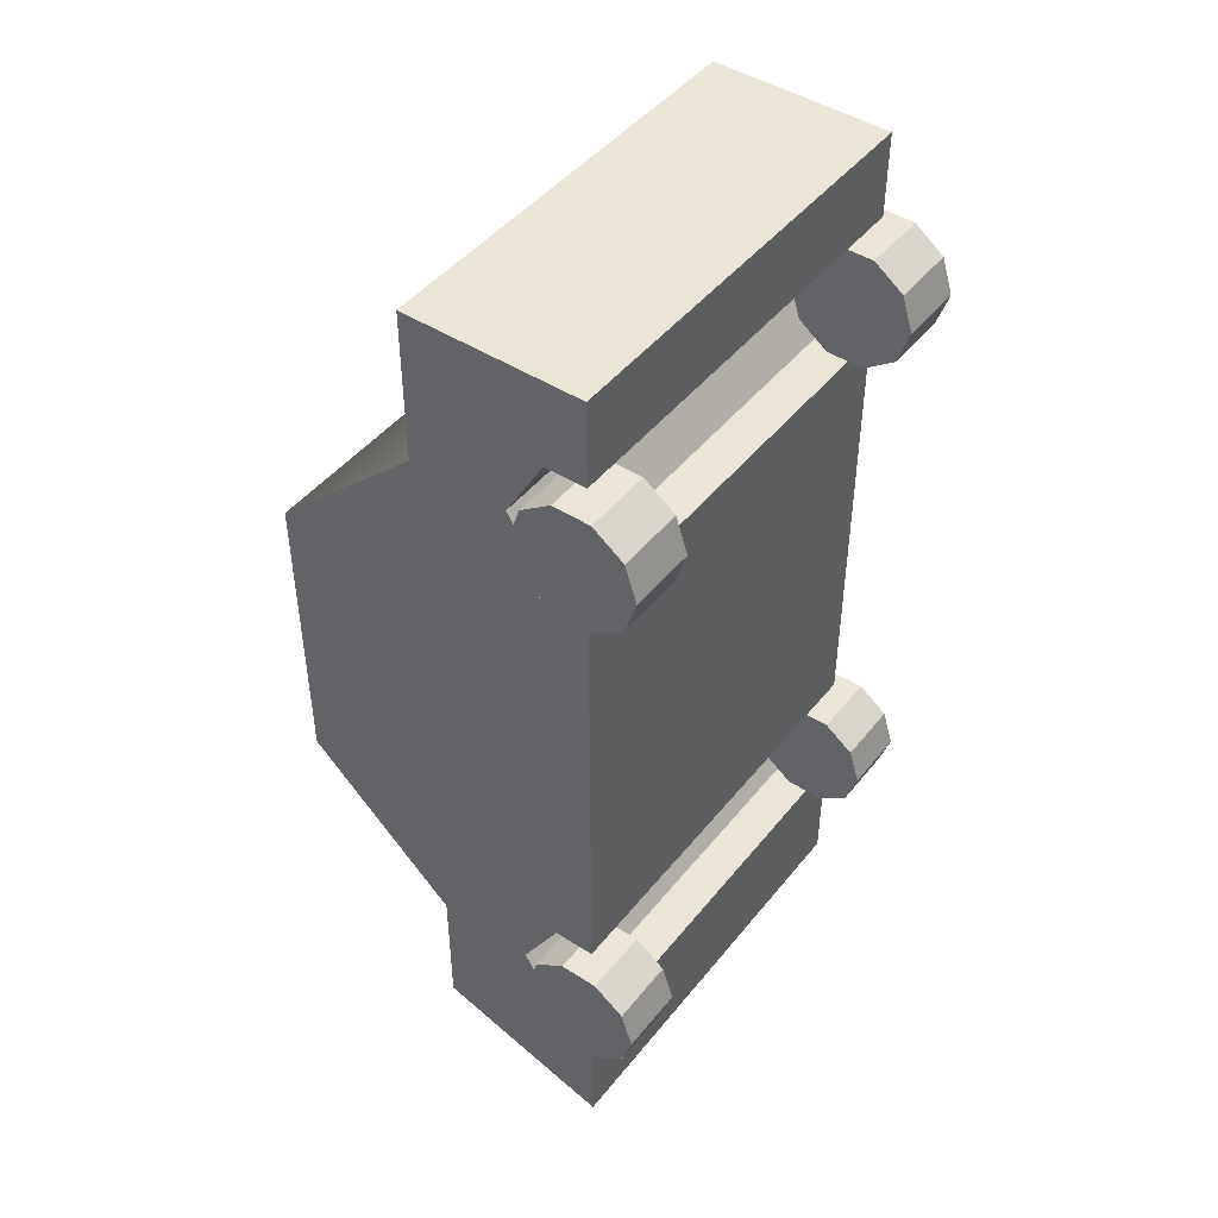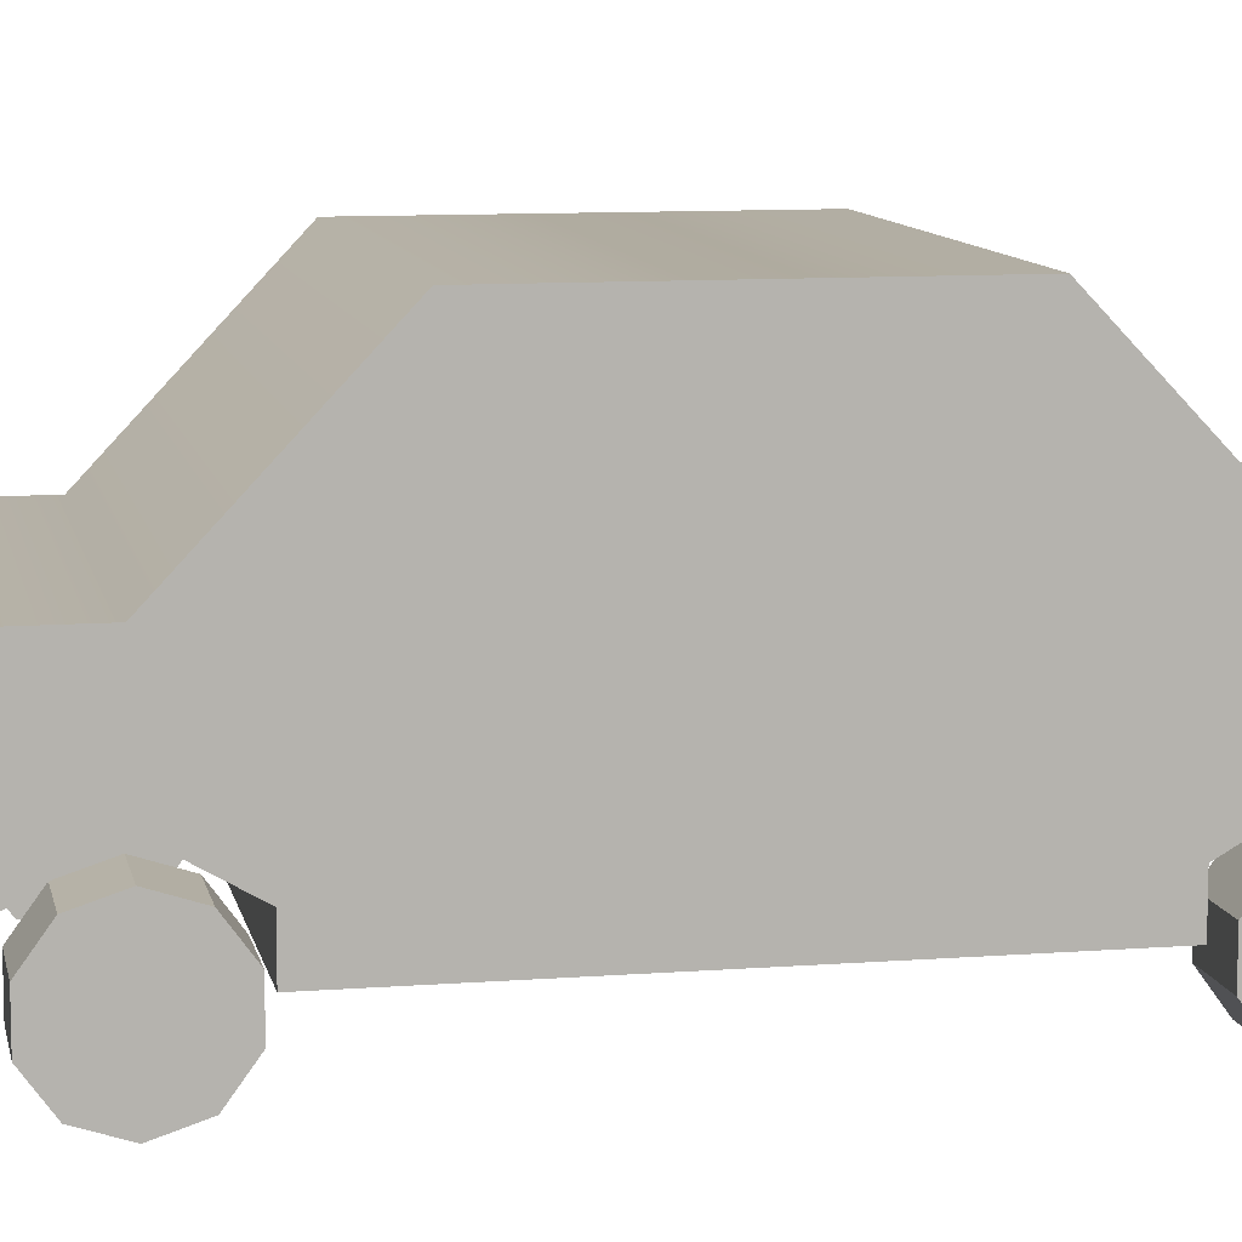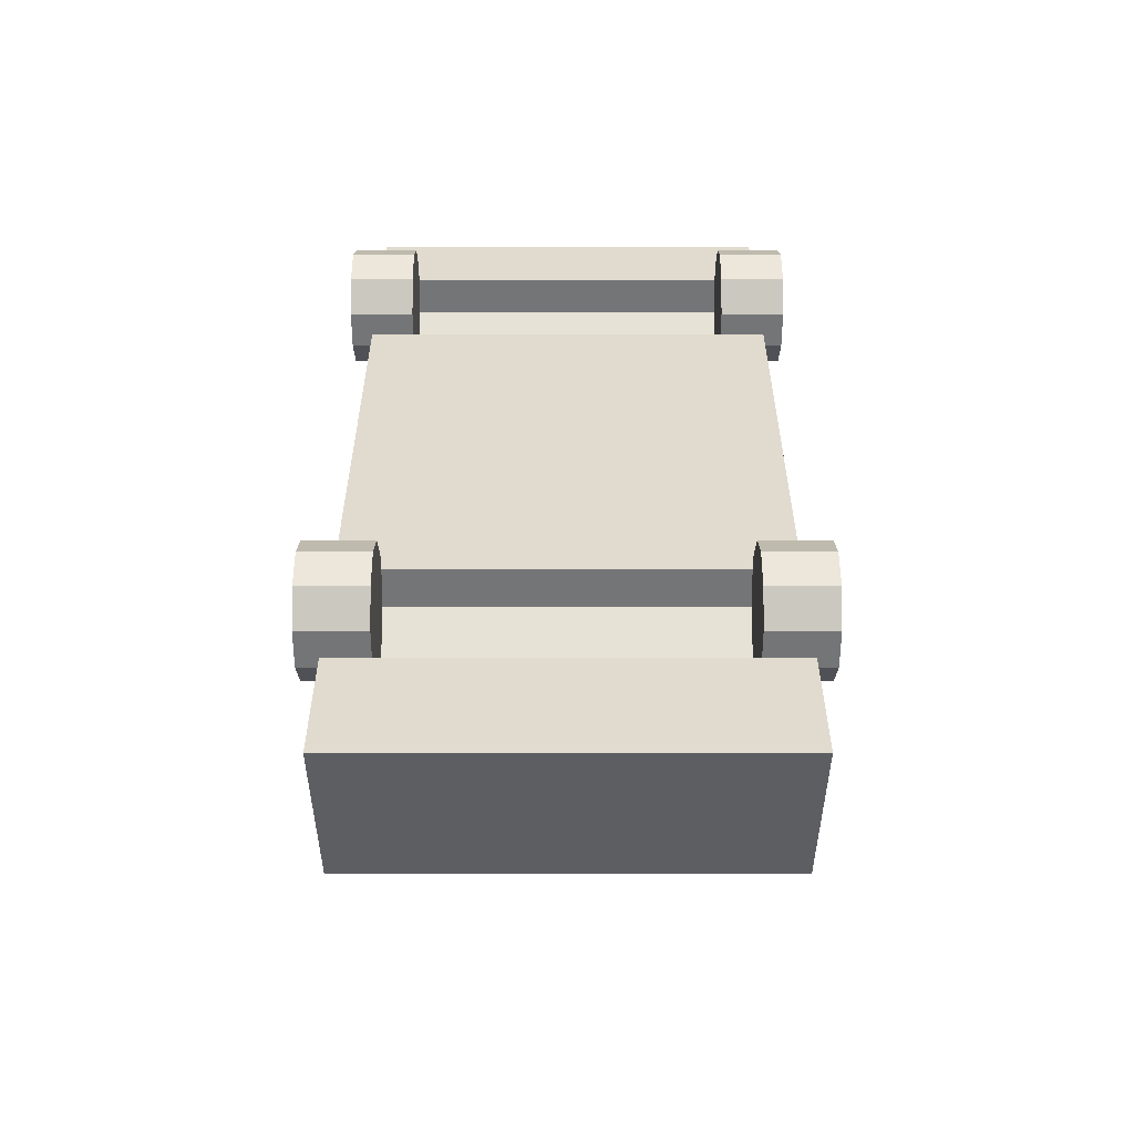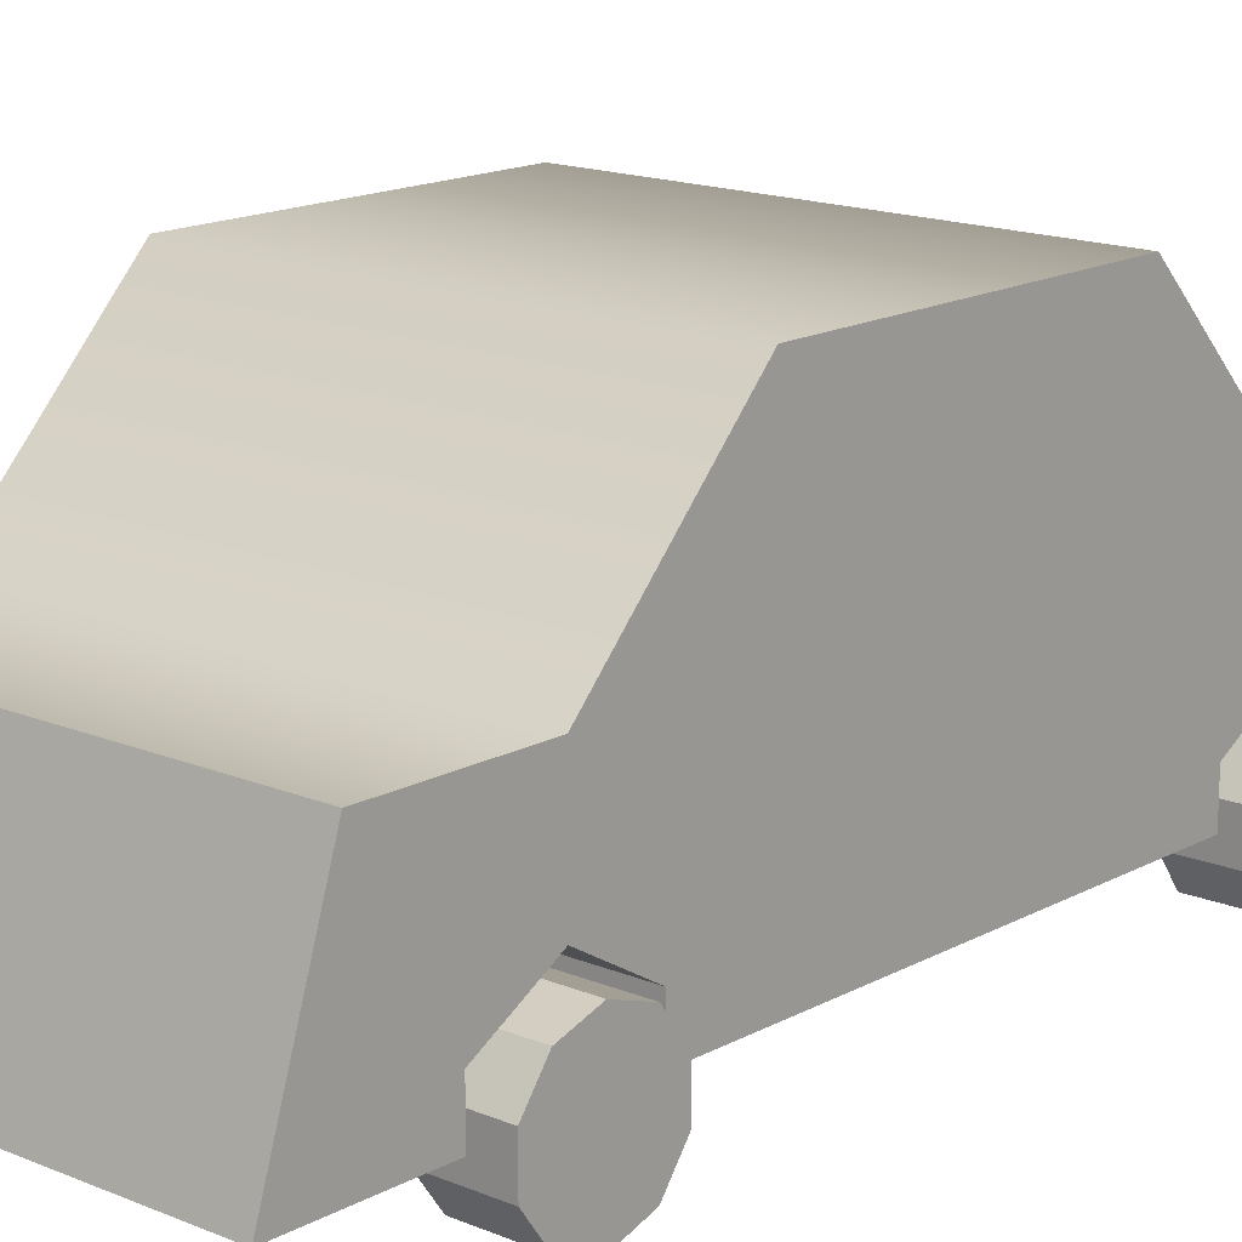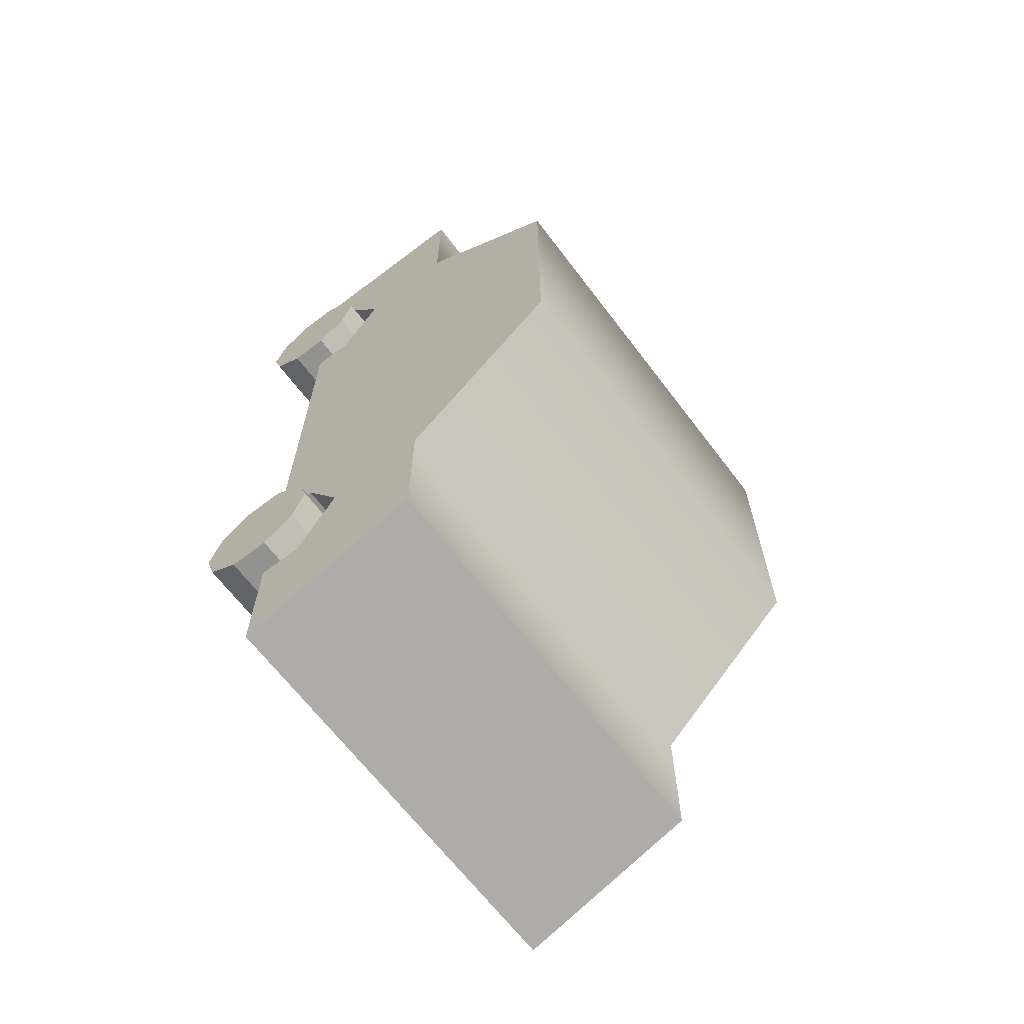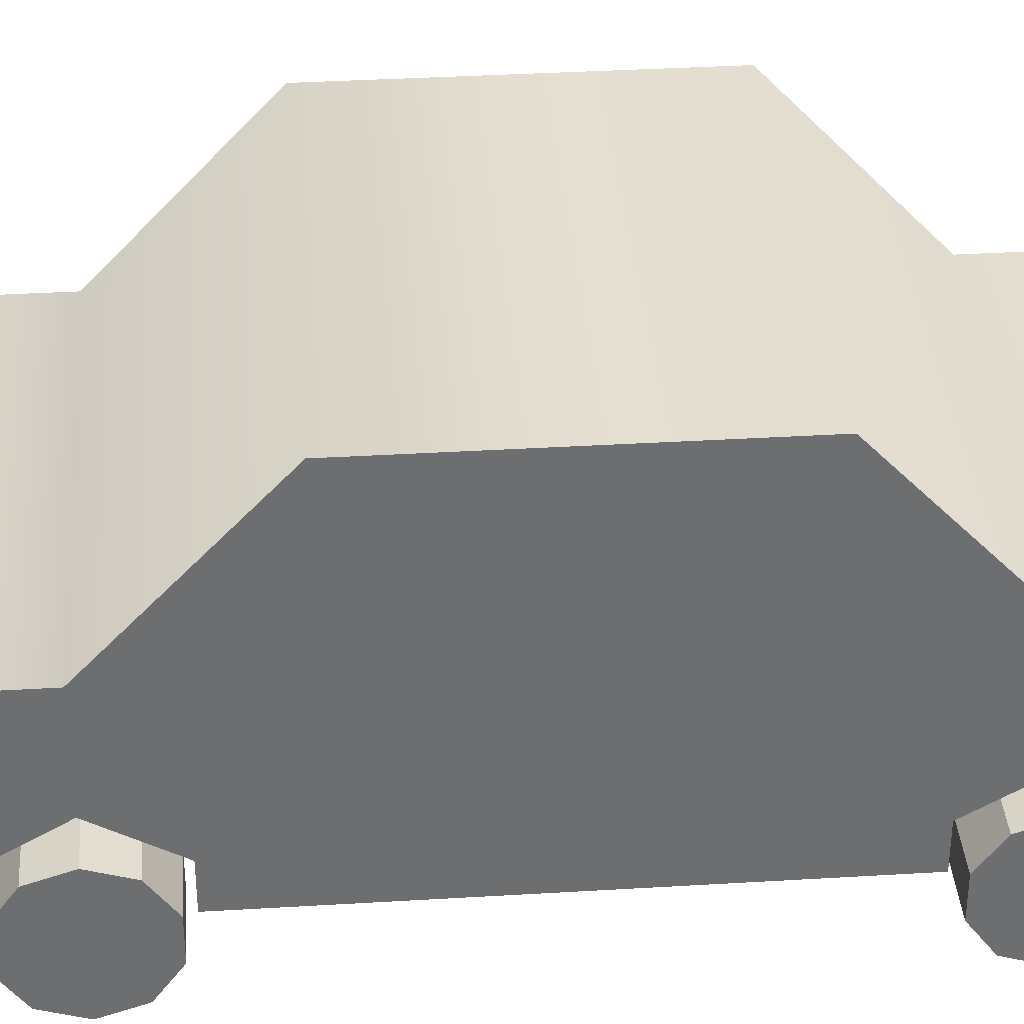
<metadata>
{"format":"obj","ext":"obj","renderer":"f3d","projection":"perspective","resolution":1024,"background":"white","views":[{"elev":45.9,"azim":-53.7,"up":"+Z"},{"elev":9.9,"azim":-101.3,"up":"+Y"},{"elev":-56.5,"azim":0.0,"up":"+Z"},{"elev":15.6,"azim":-138.6,"up":"+Y"},{"elev":-66.2,"azim":127.2,"up":"+Z"},{"elev":36.2,"azim":-94.5,"up":"+Y"}]}
</metadata>
<code>
v -1.325 0 -1.452
v -1.325 0.2546 -1.452
v 1.283 0.2546 -1.452
v 1.283 0 -1.452
v 1.283 0.4944 -1.868
v -1.325 0.4944 -1.868
v -1.325 0.4951 -1.869
v 1.283 0.4951 -1.869
v -1.325 0.2546 -2.286
v 1.283 0.2546 -2.286
v -1.325 0 -2.286
v 1.283 0 -2.286
v -1.325 0 2.739
v 1.283 0 2.739
v 1.283 1.105 2.739
v -1.325 1.105 2.739
v 1.283 1.105 1.795
v -1.325 1.105 1.795
v 1.283 2.048 0.9061
v -1.325 2.048 0.9061
v 1.283 2.048 -0.9791
v -1.325 2.048 -0.9791
v 1.283 1.105 -1.868
v -1.325 1.105 -1.868
v 1.283 1.105 -2.731
v -1.325 1.105 -2.731
v 1.283 0 -3.089
v -1.325 0 -3.089
v 1.283 0 -0.9791
v -1.325 0 -0.9791
v 1.283 0 0.9061
v -1.325 0 0.9061
v 1.283 0 1.379
v -1.325 0 1.379
v -1.325 0 2.212
v 1.283 0 2.212
v 1.283 0.2546 1.379
v 1.283 0.495 1.795
v 1.283 0.2546 2.212
v -1.325 0.2546 1.379
v -1.325 0.495 1.795
v -1.325 0.2546 2.212
f 1 2 4
f 4 2 3
f 3 2 5
f 7 8 6
f 8 5 6
f 5 2 6
f 8 7 10
f 10 7 9
f 10 9 12
f 12 9 11
f 13 14 16
f 16 14 15
f 16 15 18
f 18 15 17
f 18 17 20
f 20 17 19
f 20 19 22
f 22 19 21
f 22 21 24
f 24 21 23
f 24 23 26
f 26 23 25
f 26 25 28
f 28 25 27
f 12 11 27
f 27 11 28
f 1 4 30
f 30 4 29
f 30 29 32
f 32 29 31
f 33 34 31
f 31 34 32
f 35 36 13
f 13 36 14
f 5 8 23
f 27 25 12
f 12 25 10
f 25 23 10
f 8 10 23
f 21 29 23
f 4 3 29
f 29 3 23
f 3 5 23
f 31 29 19
f 19 29 21
f 19 17 31
f 33 31 37
f 31 17 37
f 37 17 38
f 17 15 38
f 38 15 39
f 14 36 15
f 15 36 39
f 6 24 7
f 28 11 26
f 11 9 26
f 26 9 24
f 7 24 9
f 22 24 30
f 1 30 2
f 30 24 2
f 2 24 6
f 30 32 22
f 22 32 20
f 20 32 18
f 34 40 32
f 32 40 18
f 40 41 18
f 35 13 42
f 13 16 42
f 18 41 16
f 42 16 41
f 42 39 35
f 35 39 36
f 41 38 42
f 42 38 39
f 41 40 38
f 38 40 37
f 34 33 40
f 40 33 37
v -1.464 -0.3168 1.566
v -1.464 -0.1268 1.428
v -1.464 0.108 1.428
v -1.464 0.298 1.566
v -1.464 0.3706 1.79
v -1.464 0.298 2.013
v -1.464 0.108 2.151
v -1.464 -0.1268 2.151
v -1.464 -0.3168 2.013
v -1.464 -0.3894 1.79
v -1.054 -0.3168 1.566
v -1.054 -0.1268 1.428
v -1.054 0.108 1.428
v -1.054 0.298 1.566
v -1.054 0.3706 1.79
v -1.054 0.298 2.013
v -1.054 0.108 2.151
v -1.054 -0.1268 2.151
v -1.054 -0.3168 2.013
v -1.054 -0.3894 1.79
v -1.464 -0.009407 1.79
v -1.054 -0.009407 1.79
f 43 44 53
f 53 44 54
f 44 45 54
f 54 45 55
f 45 46 55
f 55 46 56
f 46 47 56
f 56 47 57
f 47 48 57
f 57 48 58
f 48 49 58
f 58 49 59
f 49 50 59
f 59 50 60
f 50 51 60
f 60 51 61
f 51 52 61
f 61 52 62
f 52 43 62
f 62 43 53
f 44 43 63
f 45 44 63
f 46 45 63
f 47 46 63
f 48 47 63
f 49 48 63
f 50 49 63
f 51 50 63
f 52 51 63
f 43 52 63
f 53 54 64
f 54 55 64
f 55 56 64
f 56 57 64
f 57 58 64
f 58 59 64
f 59 60 64
f 60 61 64
f 61 62 64
f 62 53 64
v 1.002 -0.3168 1.566
v 1.002 -0.1268 1.428
v 1.002 0.108 1.428
v 1.002 0.298 1.566
v 1.002 0.3706 1.79
v 1.002 0.298 2.013
v 1.002 0.108 2.151
v 1.002 -0.1268 2.151
v 1.002 -0.3168 2.013
v 1.002 -0.3894 1.79
v 1.412 -0.3168 1.566
v 1.412 -0.1268 1.428
v 1.412 0.108 1.428
v 1.412 0.298 1.566
v 1.412 0.3706 1.79
v 1.412 0.298 2.013
v 1.412 0.108 2.151
v 1.412 -0.1268 2.151
v 1.412 -0.3168 2.013
v 1.412 -0.3894 1.79
v 1.002 -0.009407 1.79
v 1.412 -0.009407 1.79
f 65 66 75
f 75 66 76
f 66 67 76
f 76 67 77
f 67 68 77
f 77 68 78
f 68 69 78
f 78 69 79
f 69 70 79
f 79 70 80
f 70 71 80
f 80 71 81
f 71 72 81
f 81 72 82
f 72 73 82
f 82 73 83
f 73 74 83
f 83 74 84
f 74 65 84
f 84 65 75
f 66 65 85
f 67 66 85
f 68 67 85
f 69 68 85
f 70 69 85
f 71 70 85
f 72 71 85
f 73 72 85
f 74 73 85
f 65 74 85
f 75 76 86
f 76 77 86
f 77 78 86
f 78 79 86
f 79 80 86
f 80 81 86
f 81 82 86
f 82 83 86
f 83 84 86
f 84 75 86
v 1.002 -0.3168 -2.089
v 1.002 -0.1268 -2.227
v 1.002 0.108 -2.227
v 1.002 0.298 -2.089
v 1.002 0.3706 -1.866
v 1.002 0.298 -1.642
v 1.002 0.108 -1.504
v 1.002 -0.1268 -1.504
v 1.002 -0.3168 -1.642
v 1.002 -0.3894 -1.866
v 1.412 -0.3168 -2.089
v 1.412 -0.1268 -2.227
v 1.412 0.108 -2.227
v 1.412 0.298 -2.089
v 1.412 0.3706 -1.866
v 1.412 0.298 -1.642
v 1.412 0.108 -1.504
v 1.412 -0.1268 -1.504
v 1.412 -0.3168 -1.642
v 1.412 -0.3894 -1.866
v 1.002 -0.009407 -1.866
v 1.412 -0.009407 -1.866
f 87 88 97
f 97 88 98
f 88 89 98
f 98 89 99
f 89 90 99
f 99 90 100
f 90 91 100
f 100 91 101
f 91 92 101
f 101 92 102
f 92 93 102
f 102 93 103
f 93 94 103
f 103 94 104
f 94 95 104
f 104 95 105
f 95 96 105
f 105 96 106
f 96 87 106
f 106 87 97
f 88 87 107
f 89 88 107
f 90 89 107
f 91 90 107
f 92 91 107
f 93 92 107
f 94 93 107
f 95 94 107
f 96 95 107
f 87 96 107
f 97 98 108
f 98 99 108
f 99 100 108
f 100 101 108
f 101 102 108
f 102 103 108
f 103 104 108
f 104 105 108
f 105 106 108
f 106 97 108
v -1.464 -0.3168 -2.089
v -1.464 -0.1268 -2.227
v -1.464 0.108 -2.227
v -1.464 0.298 -2.089
v -1.464 0.3706 -1.866
v -1.464 0.298 -1.642
v -1.464 0.108 -1.504
v -1.464 -0.1268 -1.504
v -1.464 -0.3168 -1.642
v -1.464 -0.3894 -1.866
v -1.054 -0.3168 -2.089
v -1.054 -0.1268 -2.227
v -1.054 0.108 -2.227
v -1.054 0.298 -2.089
v -1.054 0.3706 -1.866
v -1.054 0.298 -1.642
v -1.054 0.108 -1.504
v -1.054 -0.1268 -1.504
v -1.054 -0.3168 -1.642
v -1.054 -0.3894 -1.866
v -1.464 -0.009407 -1.866
v -1.054 -0.009407 -1.866
f 109 110 119
f 119 110 120
f 110 111 120
f 120 111 121
f 111 112 121
f 121 112 122
f 112 113 122
f 122 113 123
f 113 114 123
f 123 114 124
f 114 115 124
f 124 115 125
f 115 116 125
f 125 116 126
f 116 117 126
f 126 117 127
f 117 118 127
f 127 118 128
f 118 109 128
f 128 109 119
f 110 109 129
f 111 110 129
f 112 111 129
f 113 112 129
f 114 113 129
f 115 114 129
f 116 115 129
f 117 116 129
f 118 117 129
f 109 118 129
f 119 120 130
f 120 121 130
f 121 122 130
f 122 123 130
f 123 124 130
f 124 125 130
f 125 126 130
f 126 127 130
f 127 128 130
f 128 119 130

</code>
